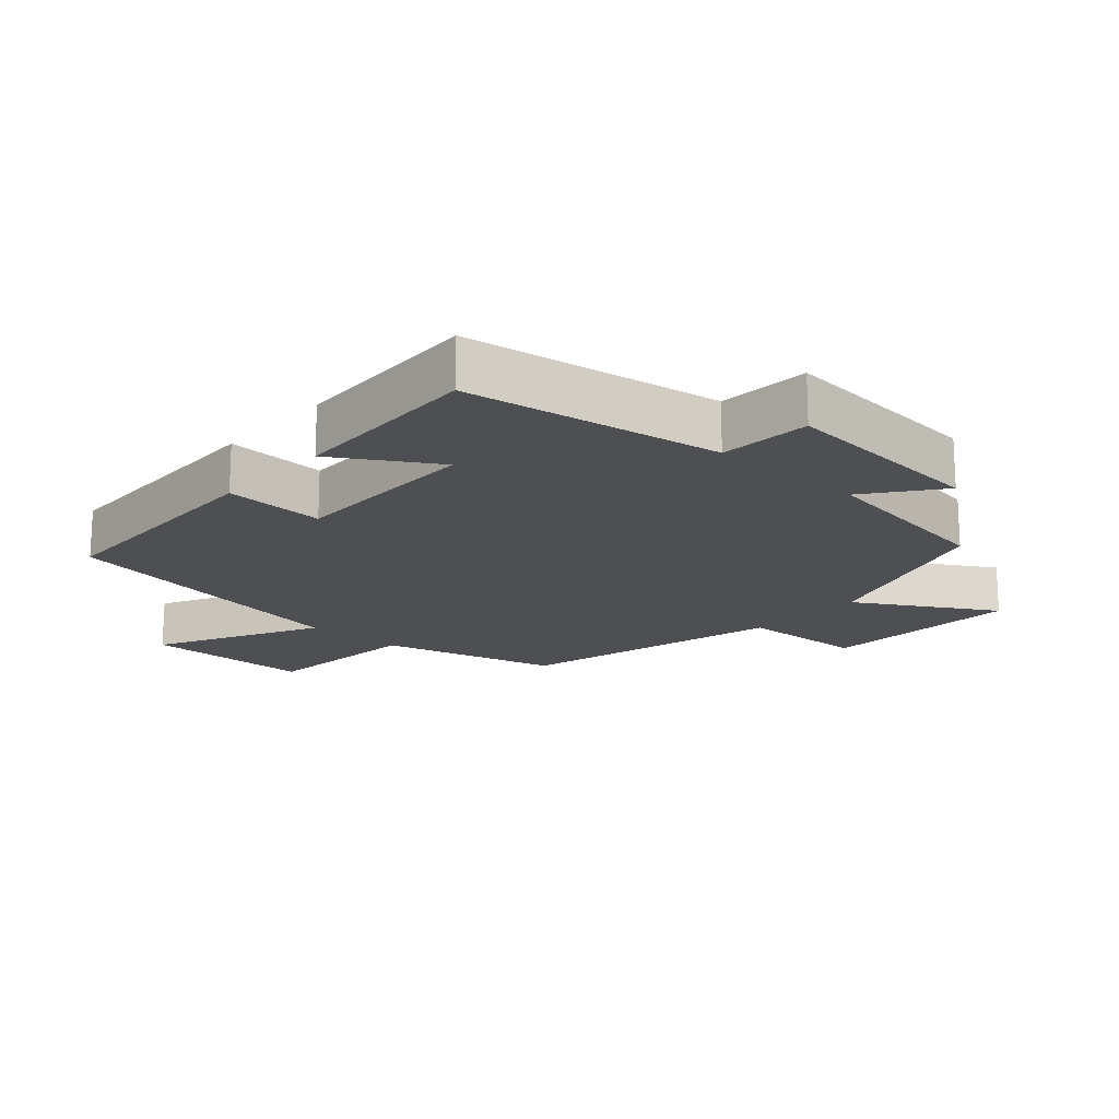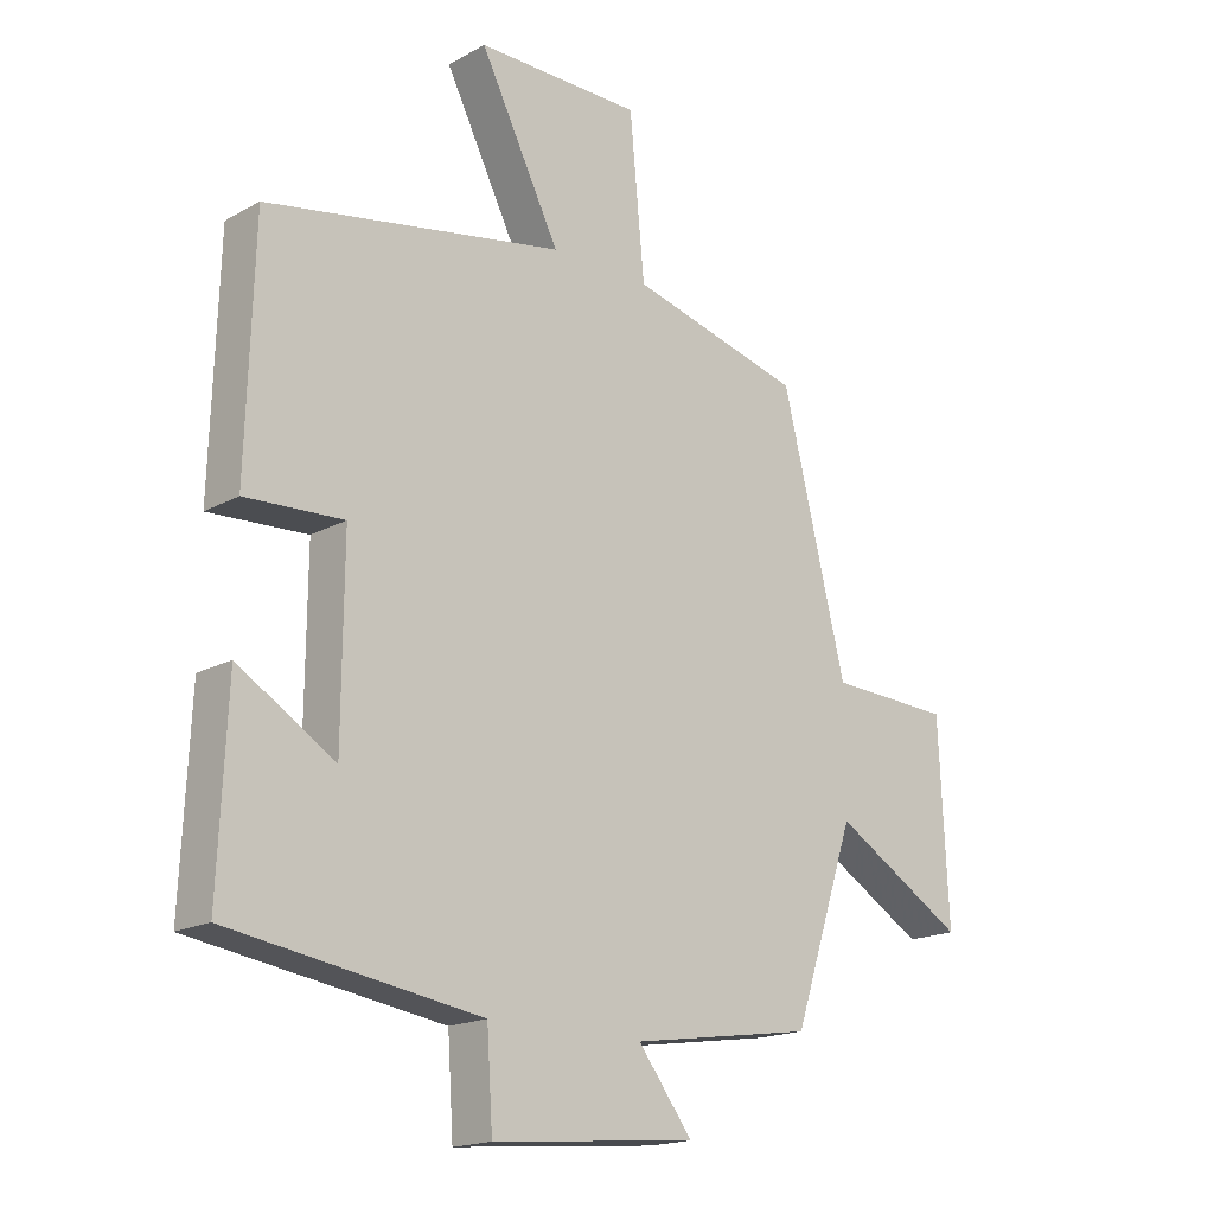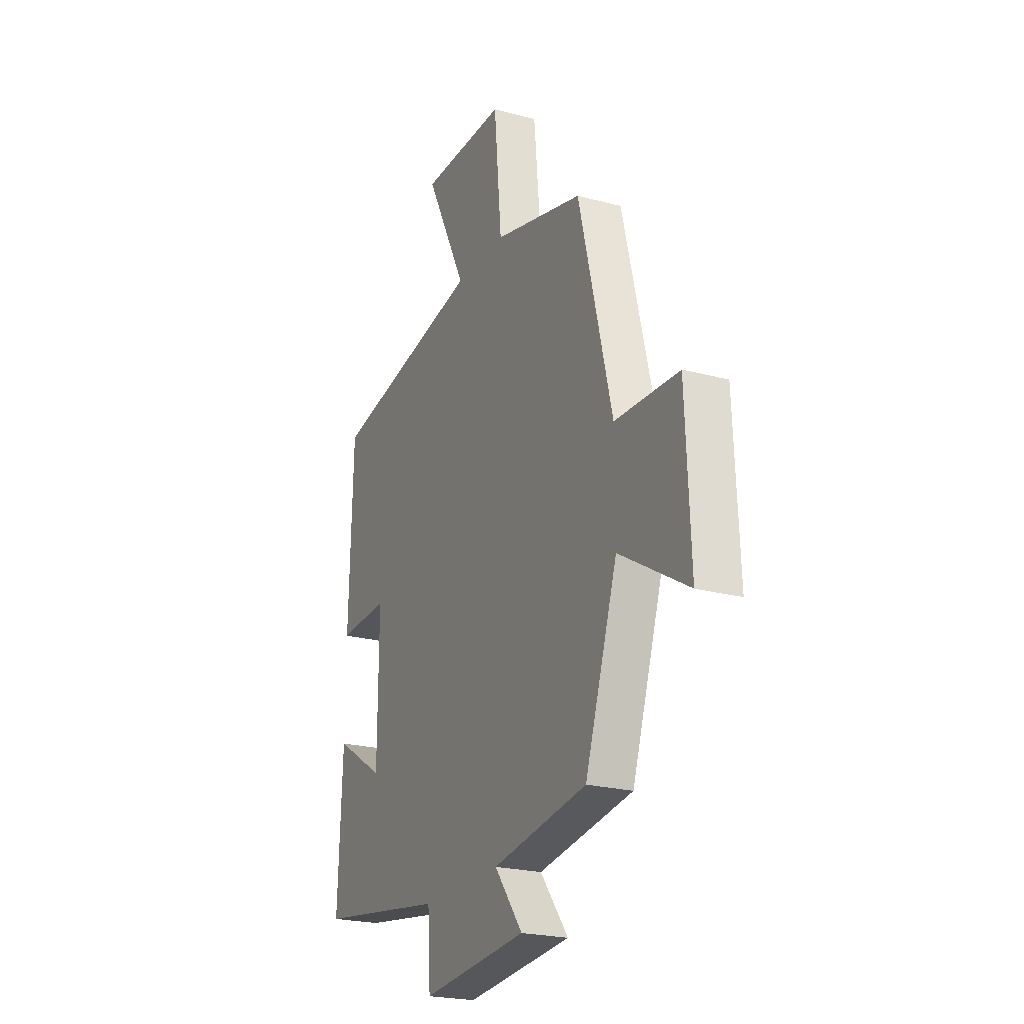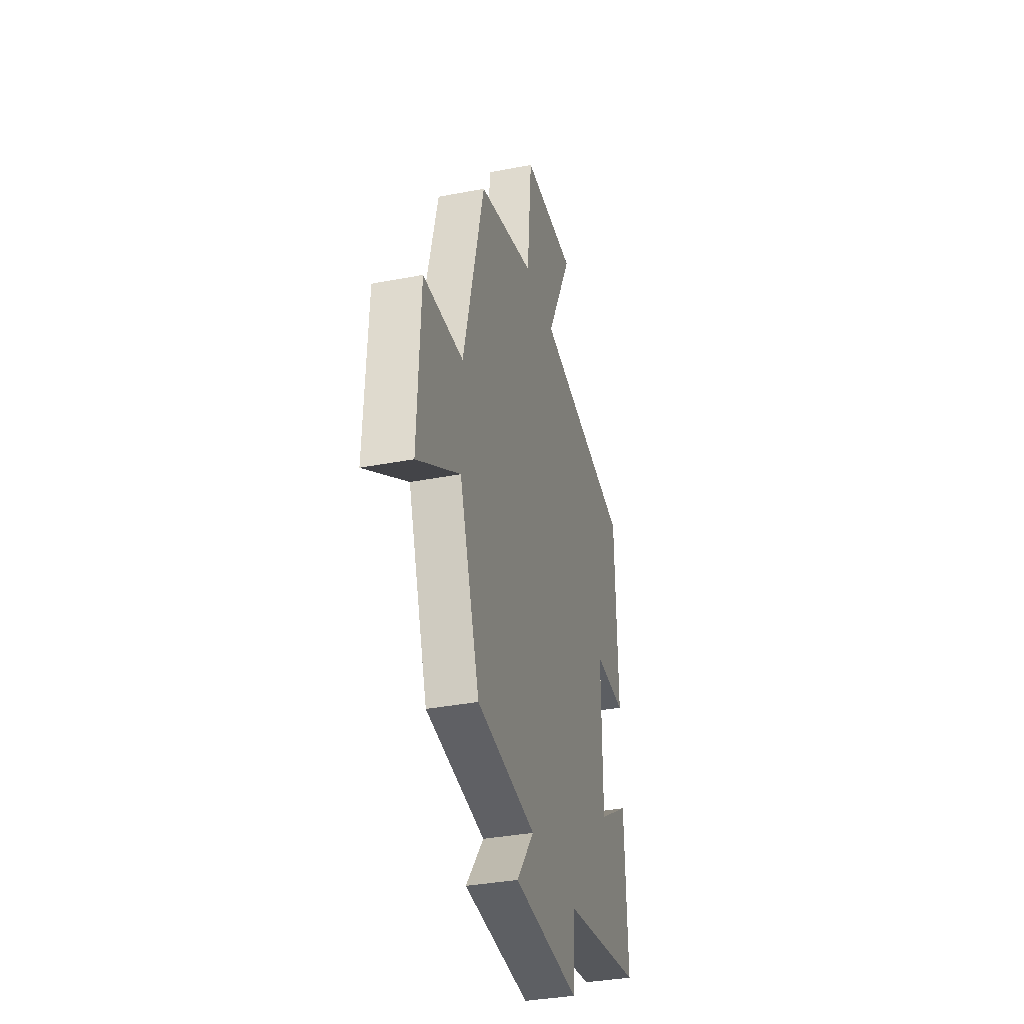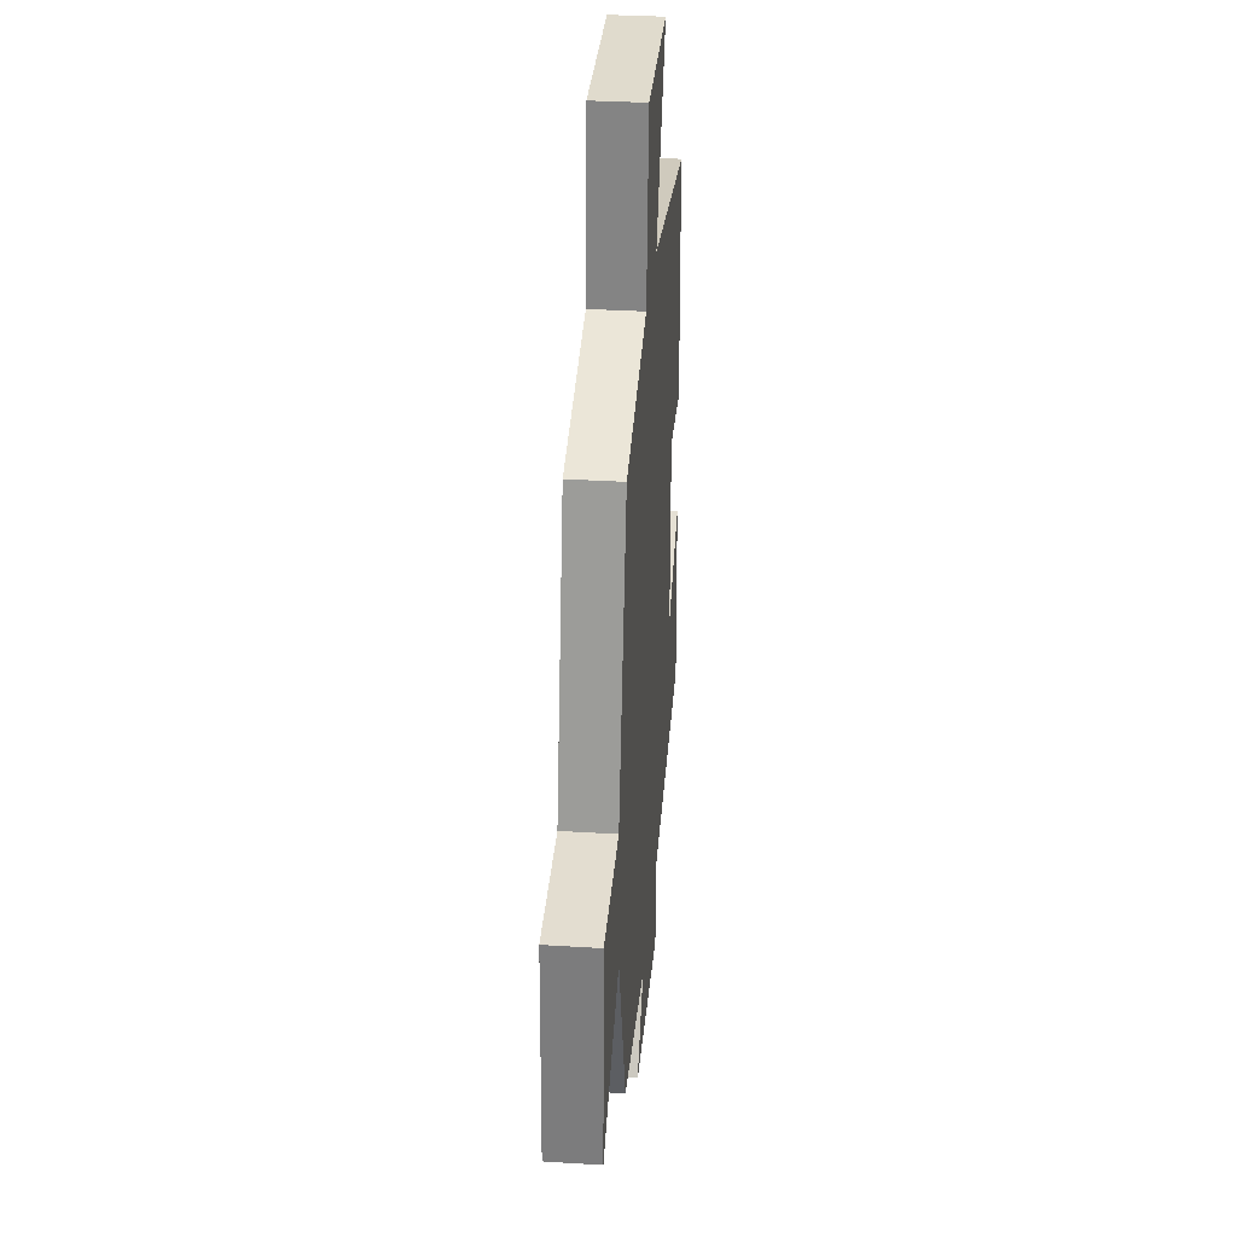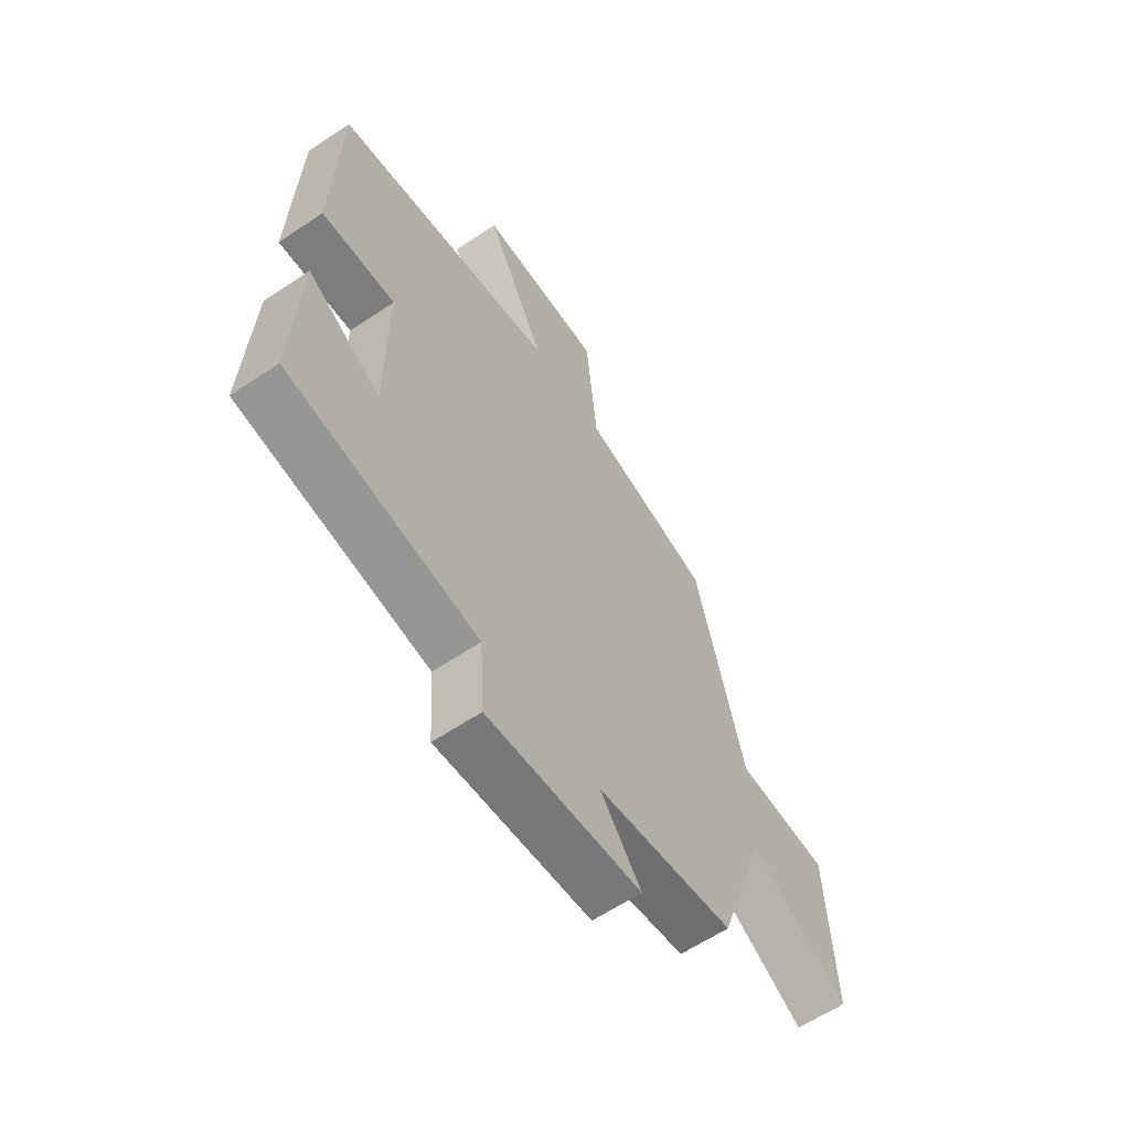
<metadata>
{"format":"obj","ext":"obj","renderer":"f3d","projection":"perspective","resolution":1024,"background":"white","views":[{"elev":-17.5,"azim":138.1,"up":"+Y"},{"elev":-17.8,"azim":137.0,"up":"+Z"},{"elev":-22.8,"azim":-114.8,"up":"+Z"},{"elev":-35.0,"azim":-75.5,"up":"+Z"},{"elev":33.2,"azim":-85.1,"up":"+Z"},{"elev":-61.4,"azim":124.3,"up":"+Z"}]}
</metadata>
<code>
v -0.4 0.07 0.431
v -0.13 0.07 0.5
v -0.107 0.07 0.747
v 0.151 0.07 0.747
v 0.026 0.07 0.5
v 0.489 0.07 0.414
v 0.5 0.07 0.046
v 0.348 0.07 0.054
v 0.35 0.07 -0.238
v 0.5 0.07 -0.146
v 0.513 0.07 -0.441
v 0.124 0.07 -0.5
v 0.115 0.07 -0.639
v -0.203 0.07 -0.611
v -0.118 0.07 -0.5
v -0.403 0.07 -0.456
v -0.5 0.07 -0.165
v -0.706 0.07 -0.287
v -0.692 0.07 0.019
v -0.5 0.07 0.027
v -0.4 0 0.431
v -0.13 0 0.5
v -0.107 0 0.747
v 0.151 0 0.747
v 0.026 0 0.5
v 0.489 0 0.414
v 0.5 0 0.046
v 0.348 0 0.054
v 0.35 0 -0.238
v 0.5 0 -0.146
v 0.513 0 -0.441
v 0.124 0 -0.5
v 0.115 0 -0.639
v -0.203 0 -0.611
v -0.118 0 -0.5
v -0.403 0 -0.456
v -0.5 0 -0.165
v -0.706 0 -0.287
v -0.692 0 0.019
v -0.5 0 0.027
f 17 18 19 20
f 15 16 17 20
f 15 20 1 2
f 12 13 14 15
f 9 10 11 12
f 8 9 12 15
f 5 6 7 8
f 5 8 15 2
f 2 3 4 5
f 40 39 38 37
f 40 37 36 35
f 22 21 40 35
f 35 34 33 32
f 32 31 30 29
f 35 32 29 28
f 28 27 26 25
f 22 35 28 25
f 25 24 23 22
f 1 21 22 2
f 2 22 23 3
f 3 23 24 4
f 4 24 25 5
f 5 25 26 6
f 6 26 27 7
f 7 27 28 8
f 8 28 29 9
f 9 29 30 10
f 10 30 31 11
f 11 31 32 12
f 12 32 33 13
f 13 33 34 14
f 14 34 35 15
f 15 35 36 16
f 16 36 37 17
f 17 37 38 18
f 18 38 39 19
f 19 39 40 20
f 20 40 21 1

</code>
